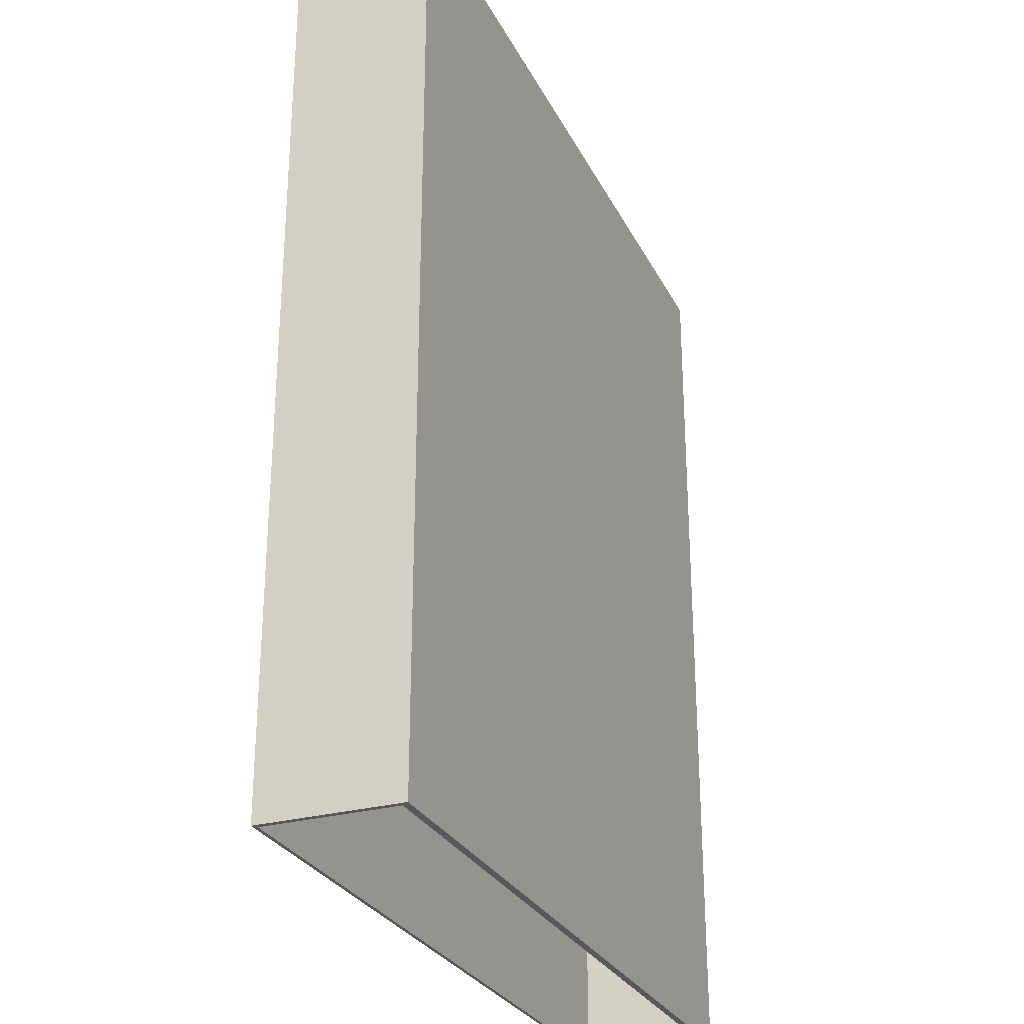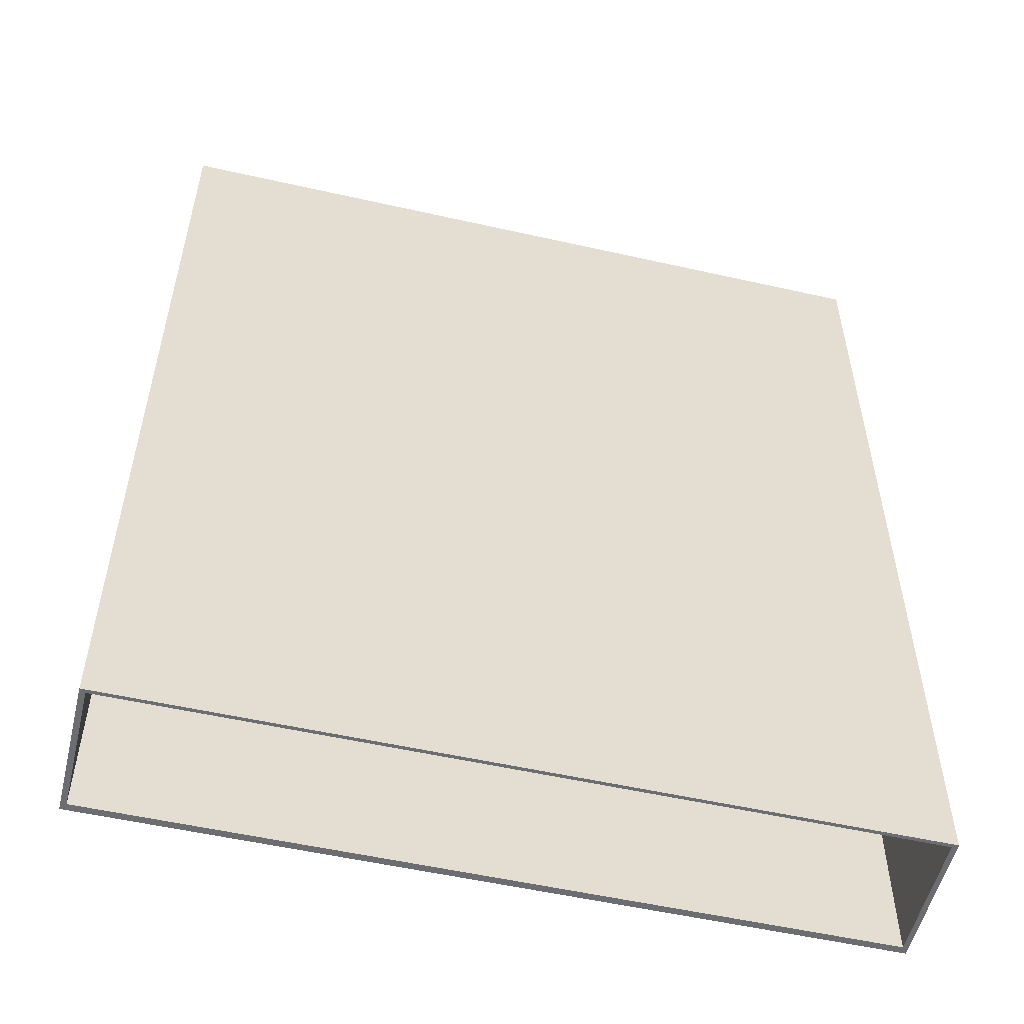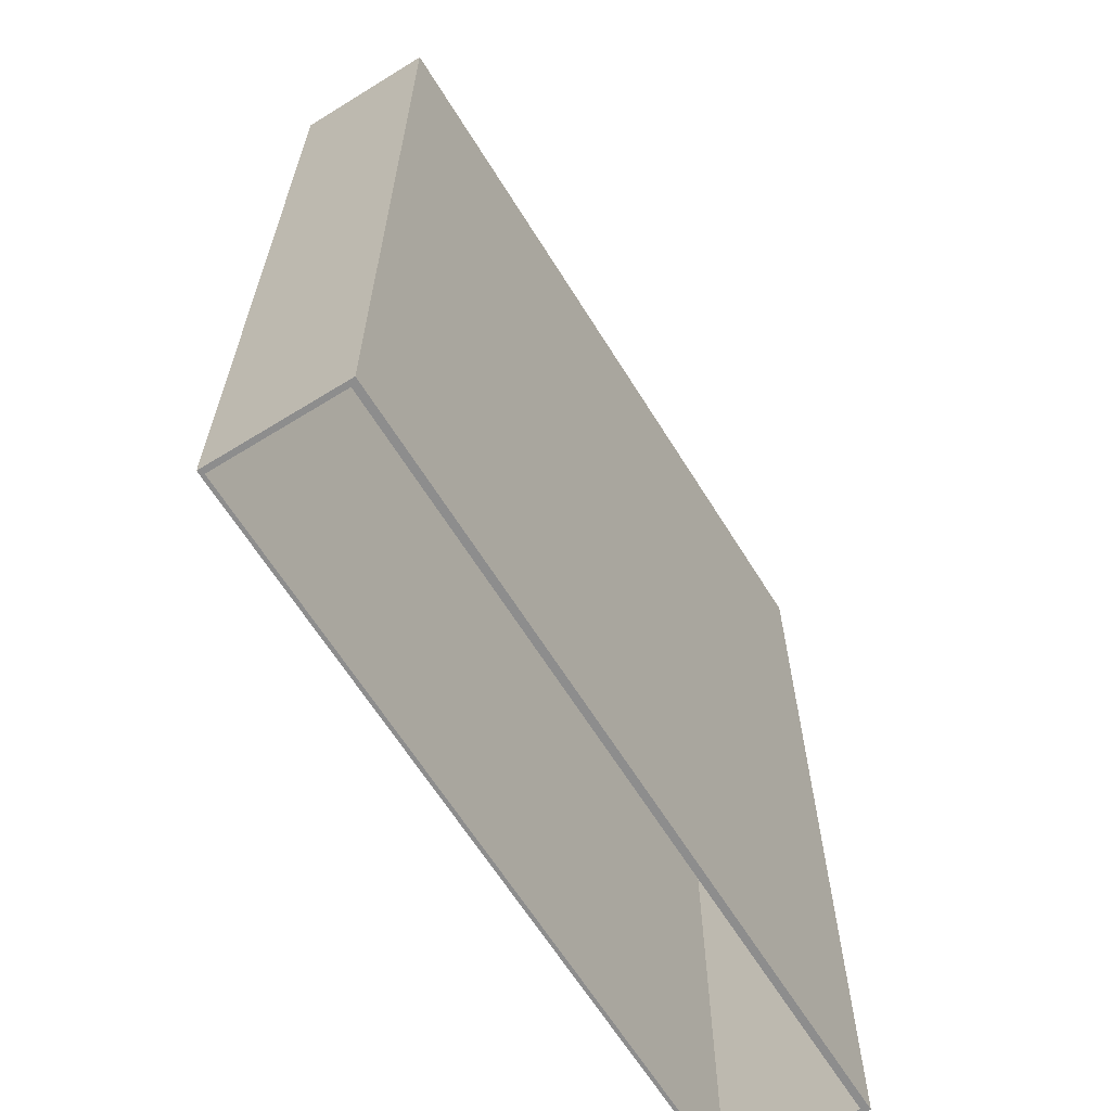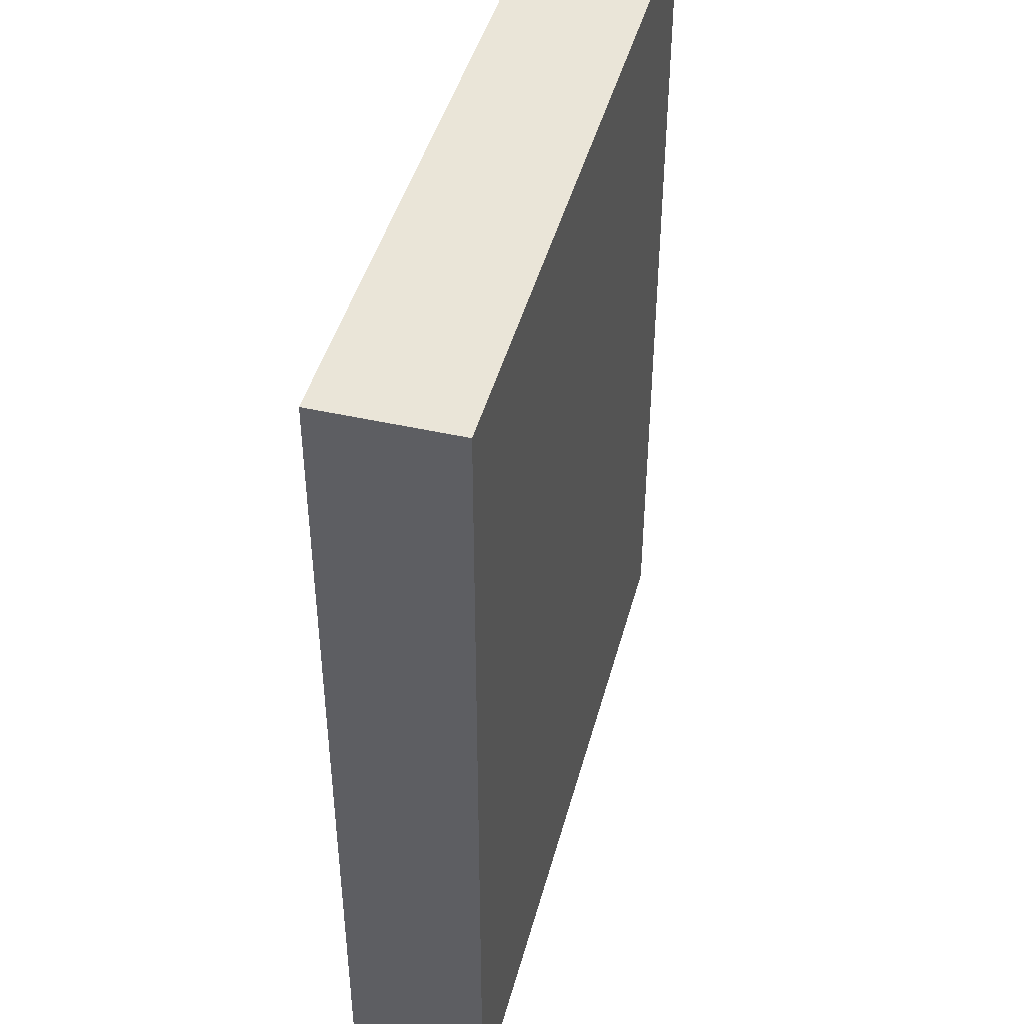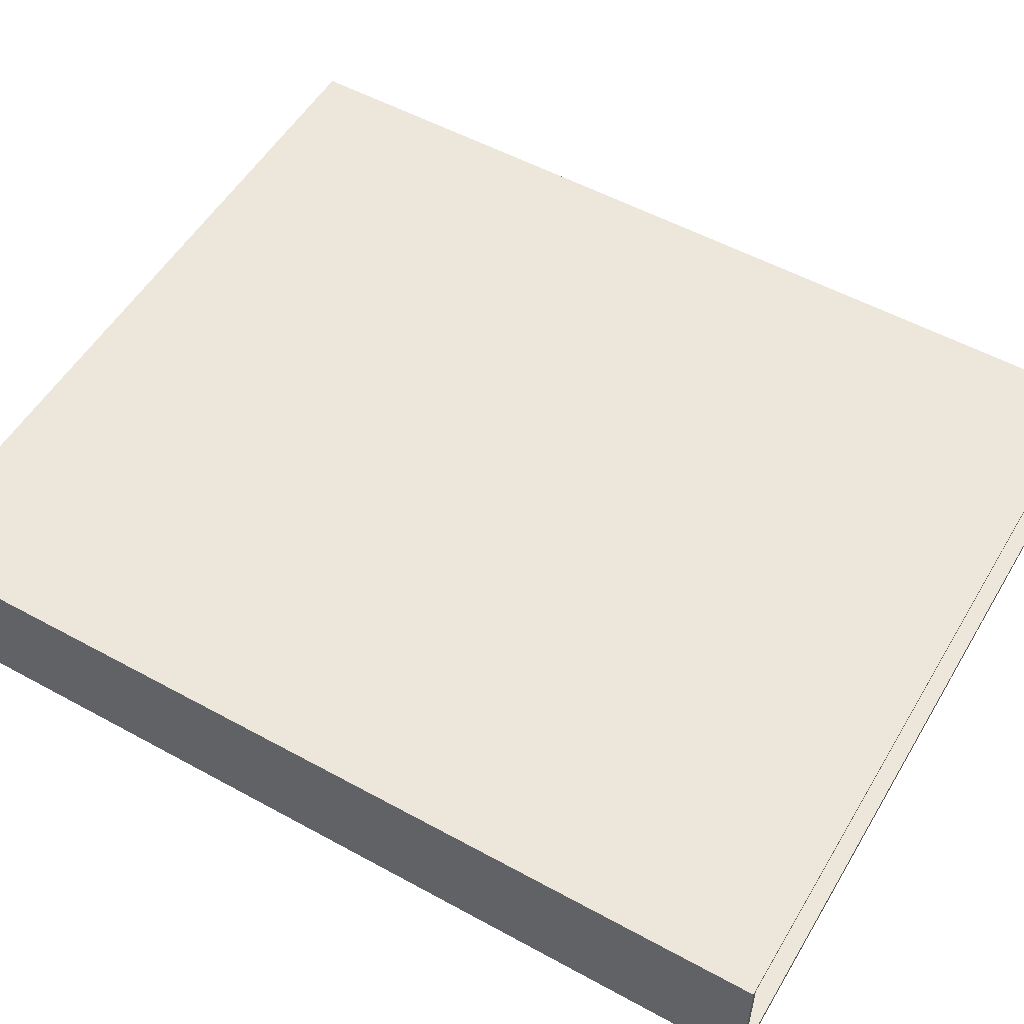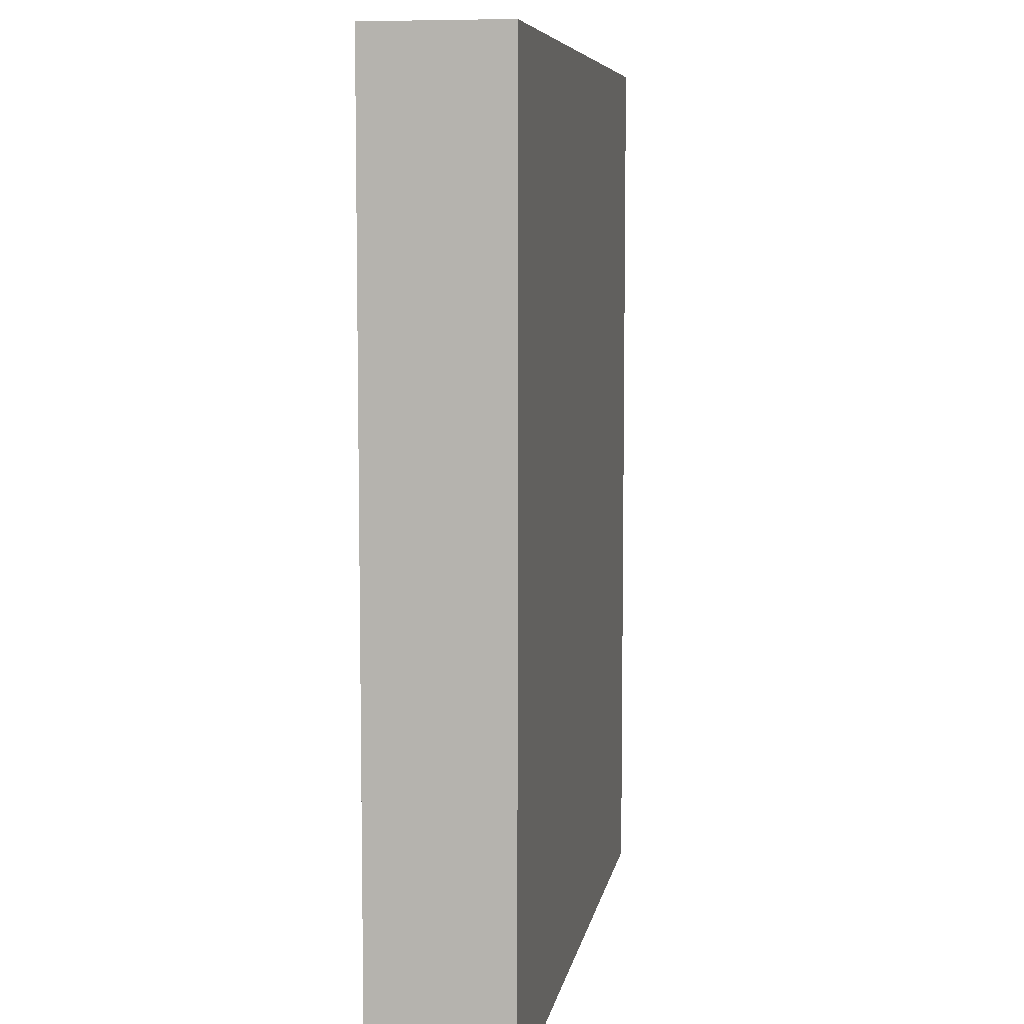
<metadata>
{"format":"obj","ext":"obj","renderer":"f3d","projection":"perspective","resolution":1024,"background":"white","views":[{"elev":-28.3,"azim":-67.6,"up":"+Z"},{"elev":-54.0,"azim":166.5,"up":"+Z"},{"elev":-64.6,"azim":-58.1,"up":"+Z"},{"elev":44.7,"azim":104.8,"up":"+Z"},{"elev":53.7,"azim":120.3,"up":"+Y"},{"elev":7.2,"azim":-80.4,"up":"+Z"}]}
</metadata>
<code>
o mesh5/mesh5-geometry#mesh5-geometry
v 0.2218 -0.04075 0.9441
v -0.2258 -0.04075 0.4026
v 0.2218 -0.04075 0.4026
v -0.2258 -0.04075 0.9441
v -0.2227 -0.03659 0.4026
v 0.2218 0.04062 0.4026
v -0.2258 0.04062 0.9441
v -0.2227 0.03852 0.4026
v 0.2185 -0.03659 0.4026
v 0.2218 0.04062 0.9441
v -0.2258 0.04062 0.4026
v -0.2227 -0.03659 0.9034
v 0.2185 0.03852 0.4026
v -0.2227 0.03852 0.9034
v 0.2185 -0.03659 0.9034
v 0.2185 0.03852 0.9034
f 1 2 3
f 2 1 4
f 6 1 3
f 1 7 4
f 7 2 4
f 1 6 10
f 7 1 10
f 2 7 11
f 6 7 10
f 7 6 11
f 3 2 1
f 4 1 2
f 2 5 3
f 3 5 2
f 3 1 6
f 4 7 1
f 4 2 7
f 5 2 8
f 8 2 5
f 3 5 9
f 9 5 3
f 10 6 1
f 3 9 6
f 6 9 3
f 10 1 7
f 11 7 2
f 11 8 2
f 2 8 11
f 8 12 5
f 5 12 8
f 12 9 5
f 5 9 12
f 10 7 6
f 13 6 9
f 9 6 13
f 11 6 7
f 8 11 6
f 6 11 8
f 12 8 14
f 14 8 12
f 9 12 15
f 15 12 9
f 8 6 13
f 13 6 8
f 9 16 13
f 13 16 9
f 8 16 14
f 14 16 8
f 16 12 14
f 14 12 16
f 12 16 15
f 15 16 12
f 16 9 15
f 15 9 16
f 16 8 13
f 13 8 16

</code>
